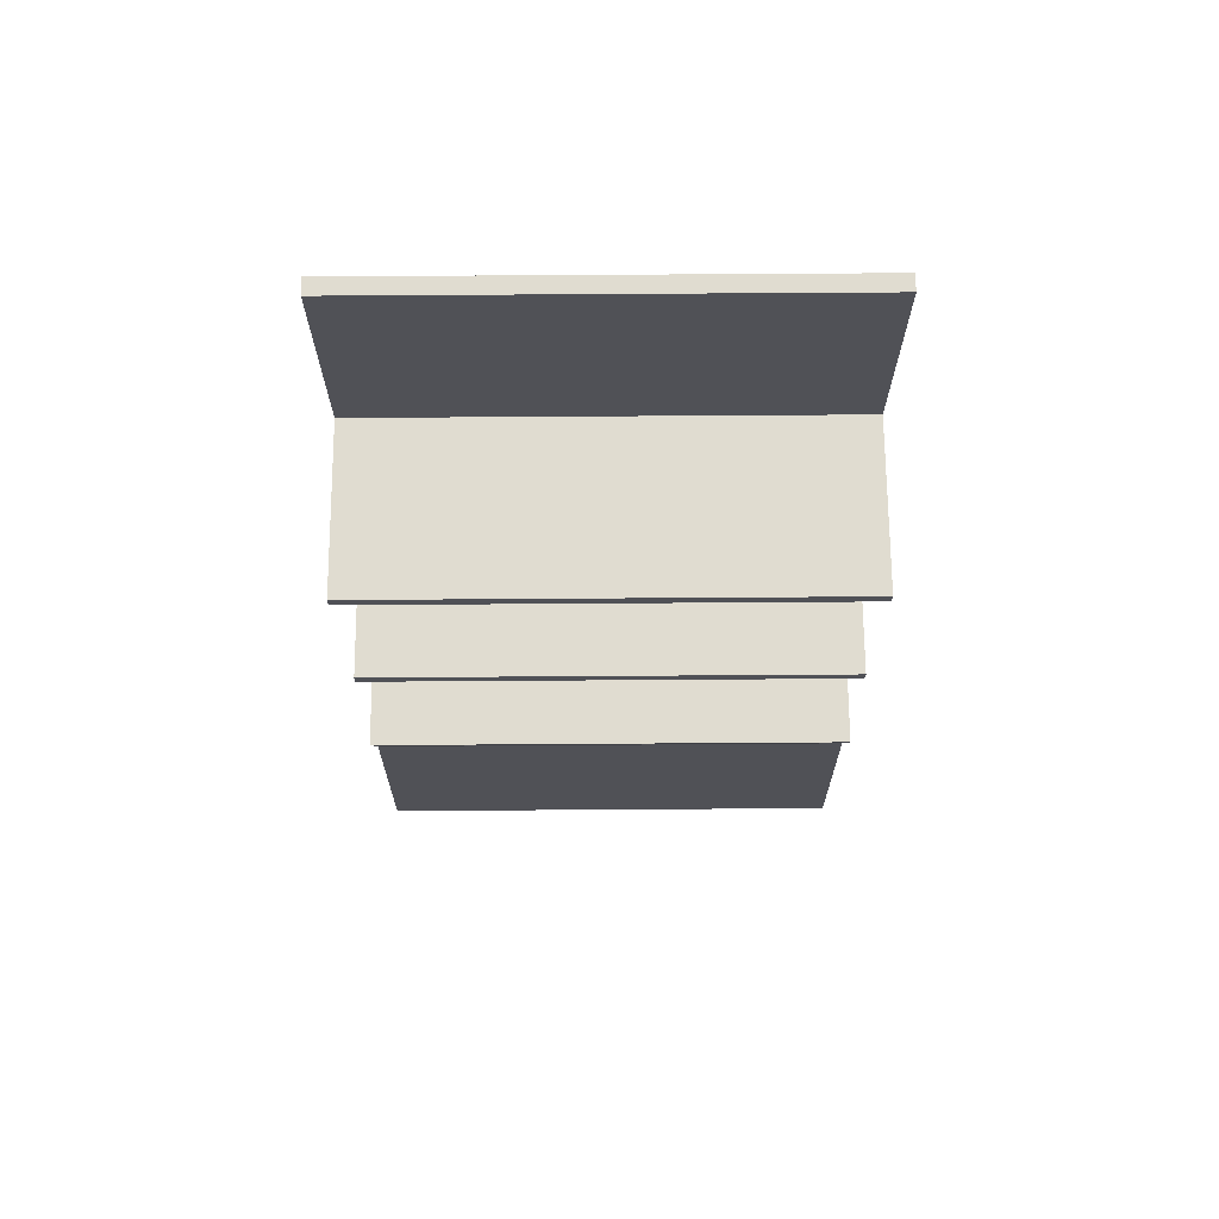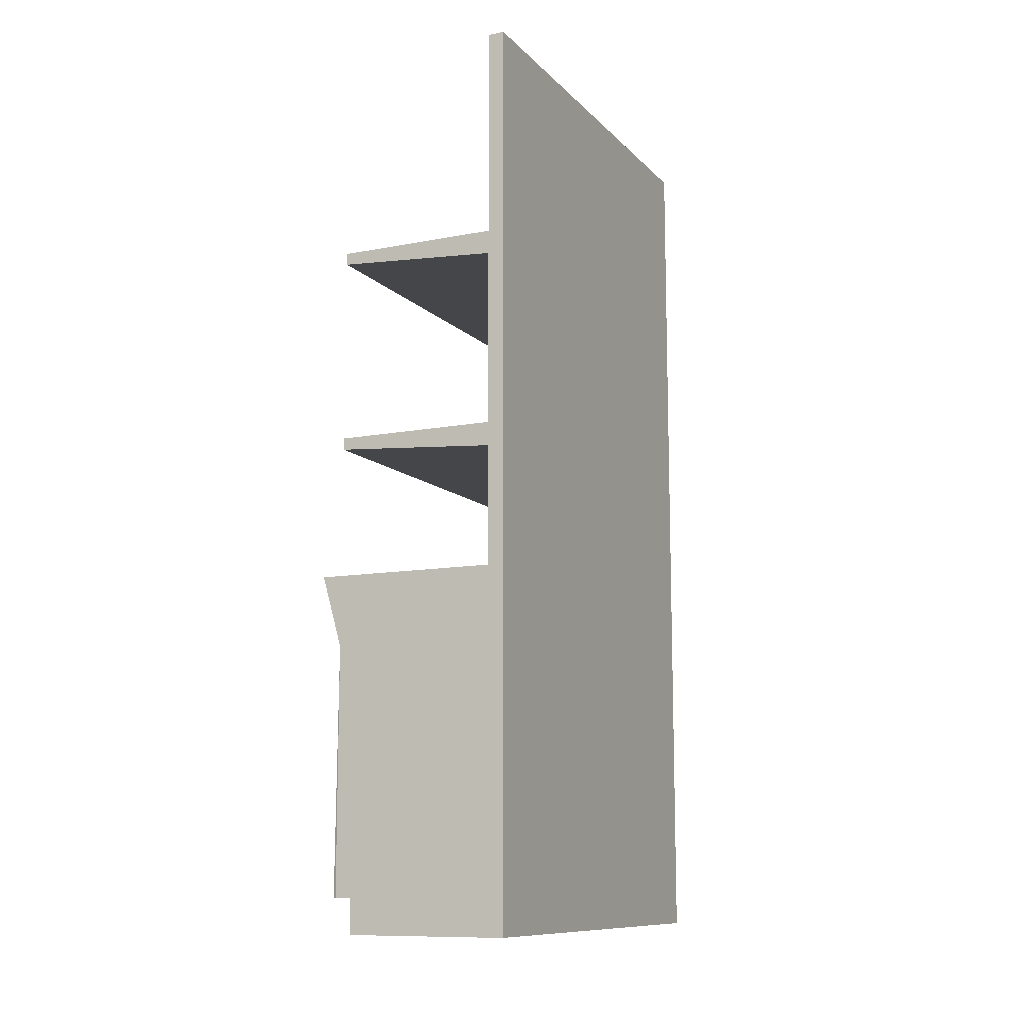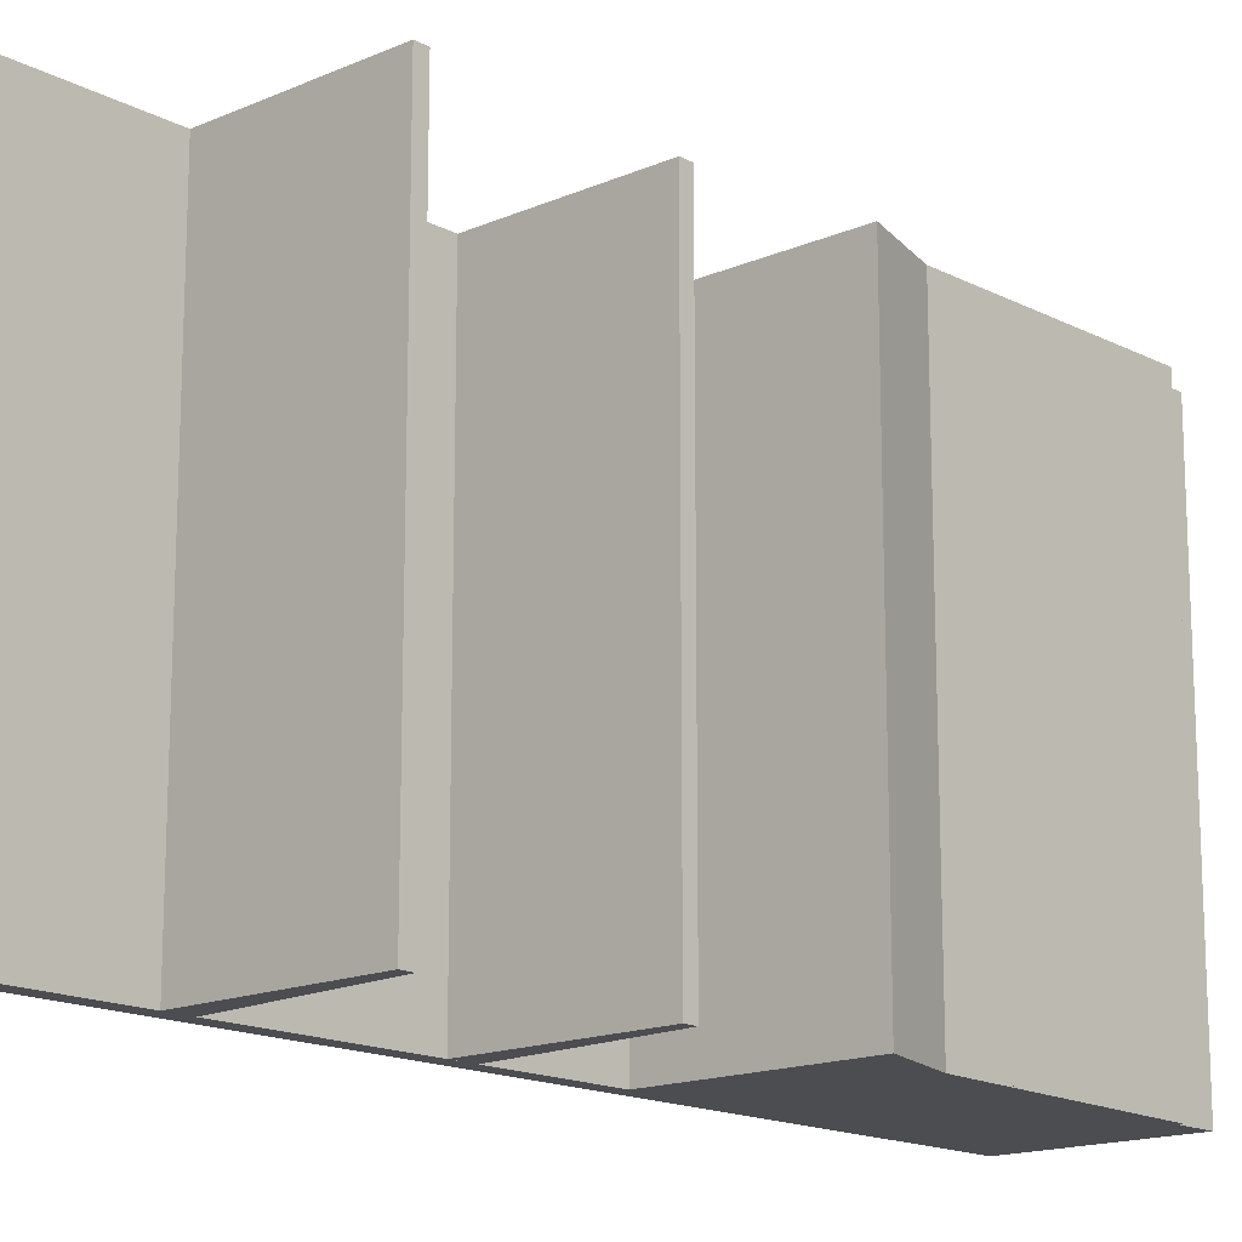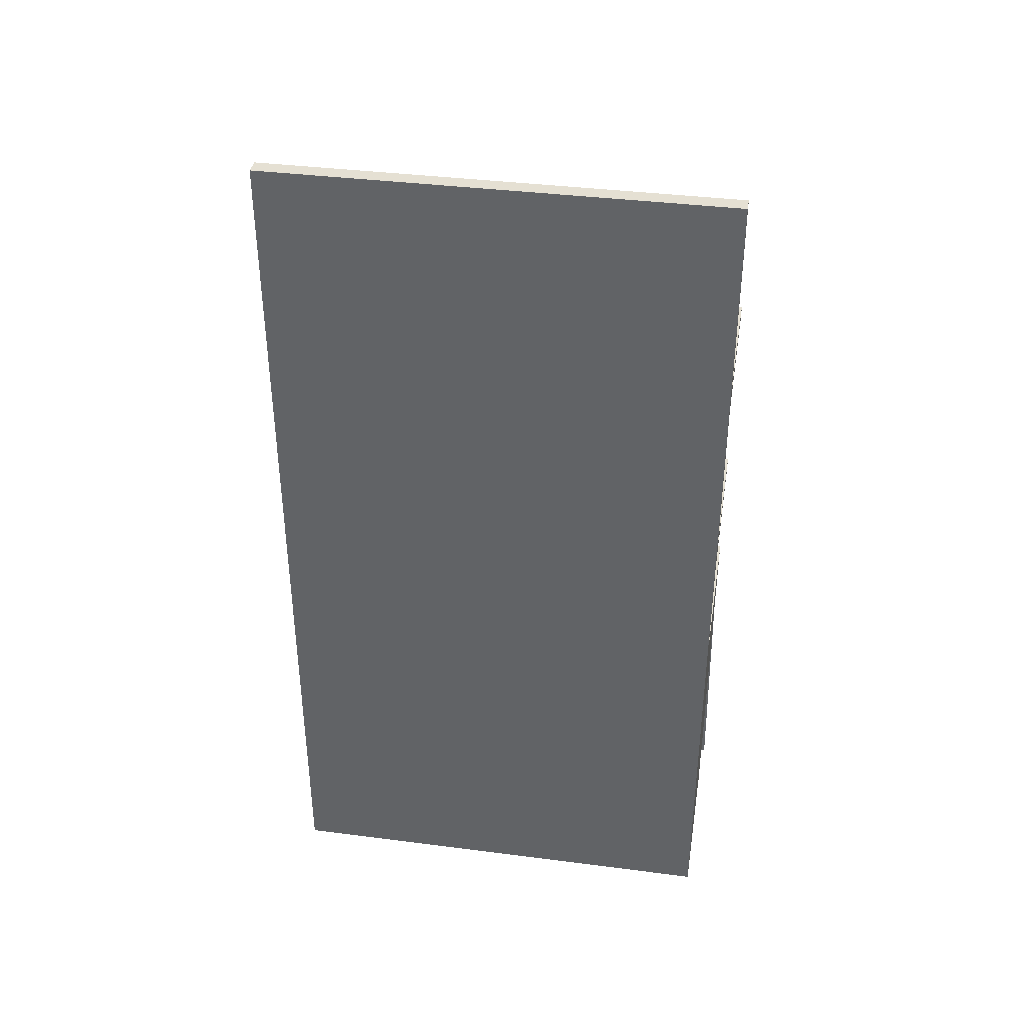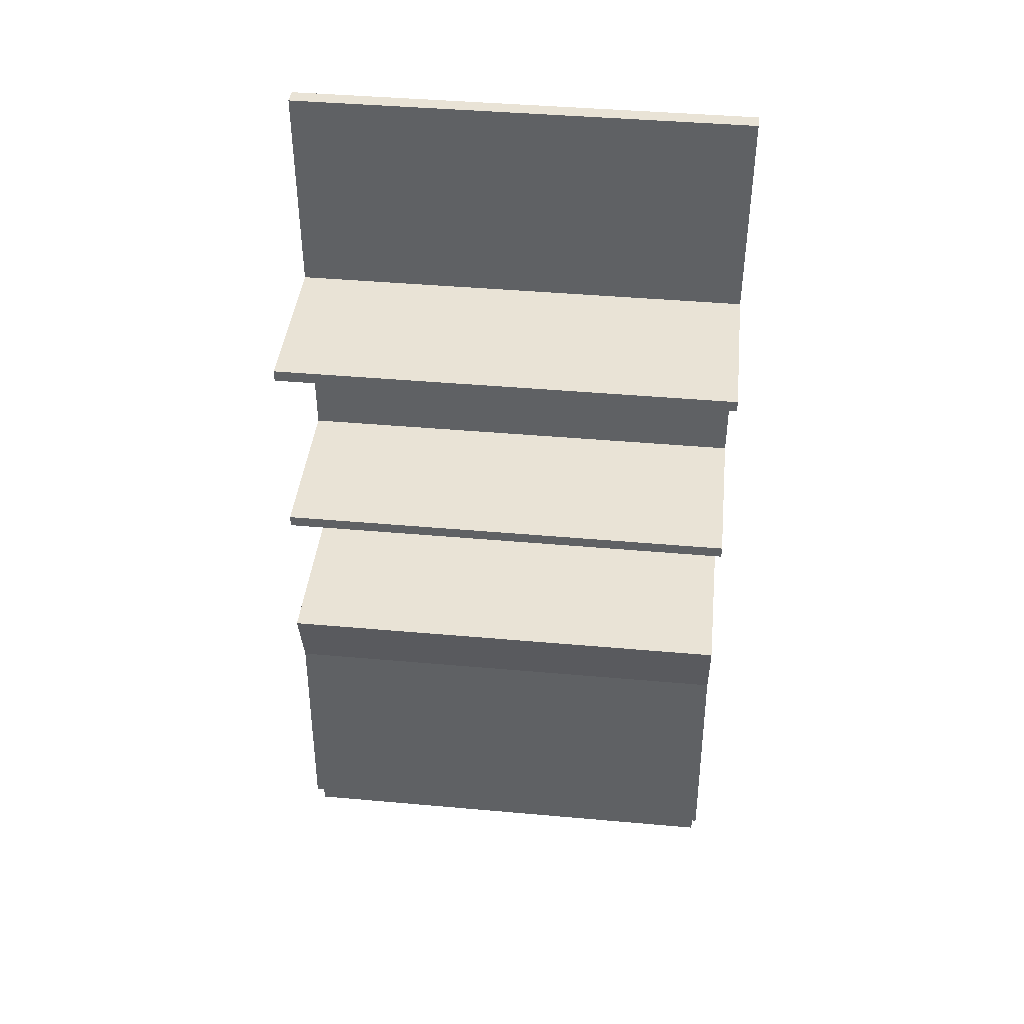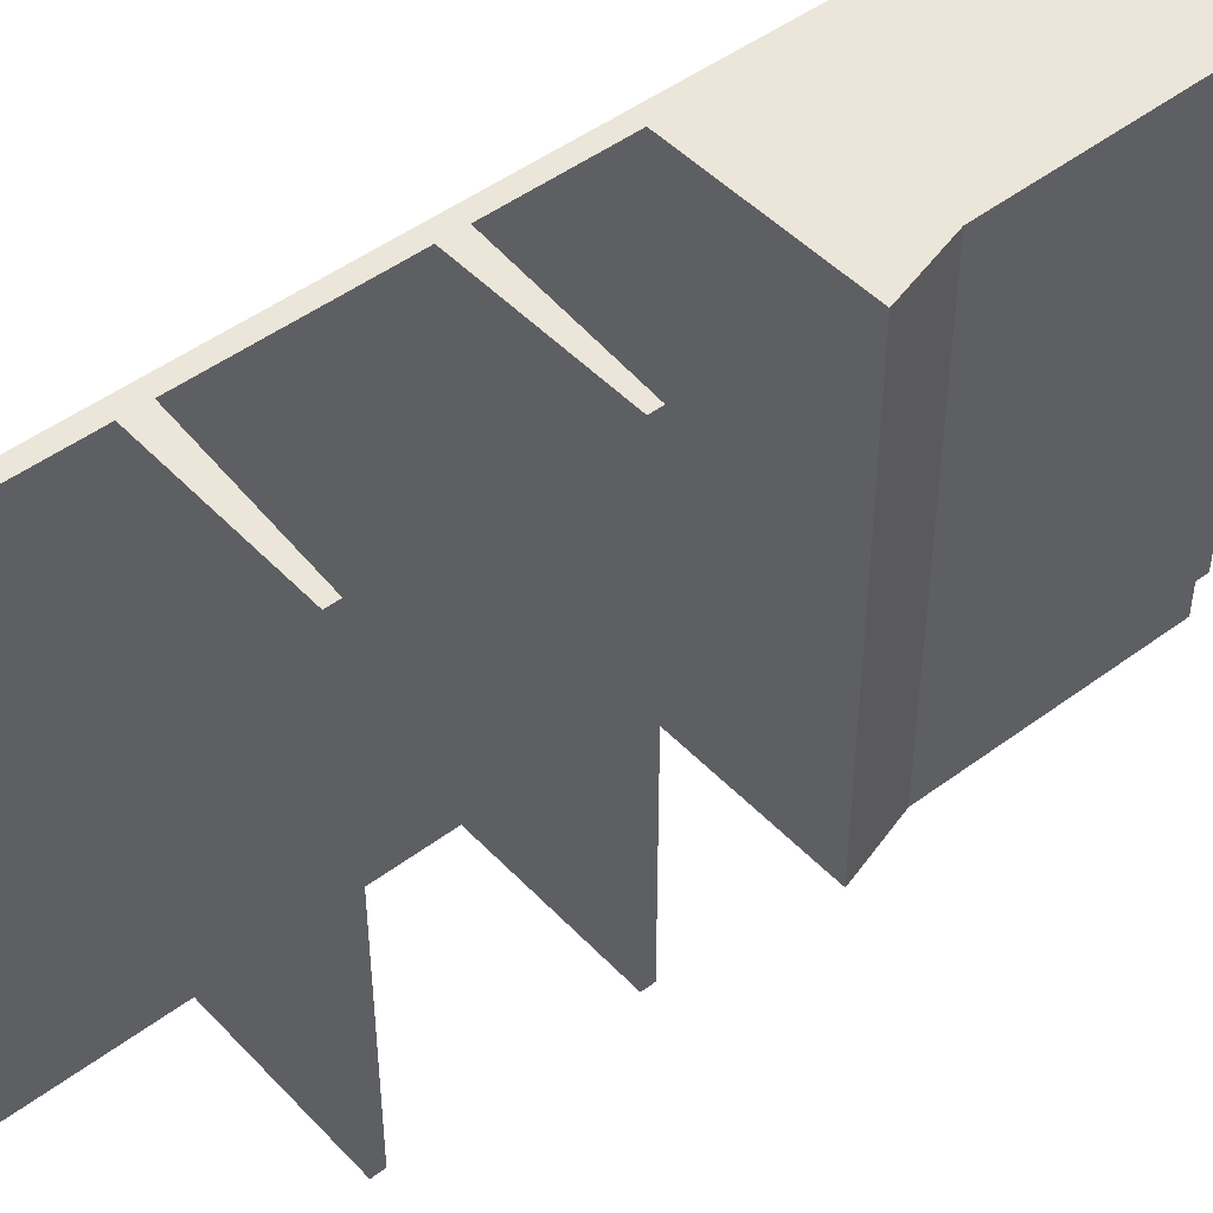
<metadata>
{"format":"obj","ext":"obj","renderer":"f3d","projection":"perspective","resolution":1024,"background":"white","views":[{"elev":69.5,"azim":-90.4,"up":"+Y"},{"elev":-11.0,"azim":25.5,"up":"+Y"},{"elev":-15.8,"azim":-137.8,"up":"+Z"},{"elev":37.9,"azim":99.3,"up":"+Y"},{"elev":42.3,"azim":-83.9,"up":"+Y"},{"elev":47.1,"azim":-130.5,"up":"+Z"}]}
</metadata>
<code>
o BarLiqourshelf01
v 0.444 1.903 -1.25
v 0.444 0 -1.25
v 0.444 1.903 1.25
v 0.444 0 1.25
v 0.3552 1.903 1.25
v -0.444 0 -1.25
v 0.3552 1.903 -1.25
v -0.444 0 1.25
v 0.444 0.1903 -1.25
v -0.444 0.1903 1.25
v 0.444 0.1903 1.25
v -0.444 0.1903 -1.25
v -0.5328 1.903 -1.25
v -0.5328 1.903 1.25
v -0.5328 0.1903 1.25
v -0.5328 0.1903 -1.25
v 0.444 1.903 -1.25
v 0.444 1.903 1.25
v 0.3552 4.882 1.25
v 0.3552 4.882 -1.25
v 0.444 4.882 -1.25
v 0.444 4.882 1.25
v 0.3552 2.671 -1.25
v 0.3552 2.545 -1.25
v -0.5328 2.671 -1.25
v -0.5328 2.608 -1.25
v 0.3552 2.671 1.25
v 0.3552 2.545 1.25
v -0.5328 2.671 1.25
v -0.5328 2.608 1.25
v 0.3552 3.74 -1.25
v 0.3552 3.613 -1.25
v -0.5328 3.74 -1.25
v -0.5328 3.677 -1.25
v 0.3552 3.74 1.25
v 0.3552 3.613 1.25
v -0.5328 3.74 1.25
v -0.5328 3.677 1.25
v -0.6438 1.903 -1.25
v -0.6438 1.903 1.25
v -0.5328 0.1903 1.269
v -0.5328 0.1903 -1.269
v -0.5328 1.518 1.25
v -0.5328 1.518 -1.25
v 0.3552 1.903 -1.25
v 0.3552 1.903 1.25
v -0.6438 1.903 -1.25
v -0.6438 1.903 1.25
f 19 21 20
f 11 14 15
f 4 21 22
f 12 2 6
f 10 6 8
f 11 8 4
f 10 16 12
f 1 16 13
f 20 17 7
f 19 7 5
f 22 5 18
f 26 23 24
f 27 30 28
f 25 27 23
f 24 27 28
f 24 30 26
f 26 29 25
f 34 31 32
f 35 38 36
f 33 35 31
f 32 35 36
f 32 38 34
f 34 37 33
f 40 44 43
f 43 42 41
f 48 45 47
f 13 44 47
f 14 48 43
f 19 22 21
f 11 3 14
f 4 2 21
f 12 9 2
f 10 12 6
f 11 10 8
f 10 15 16
f 1 9 16
f 20 21 17
f 19 20 7
f 22 19 5
f 26 25 23
f 27 29 30
f 25 29 27
f 24 23 27
f 24 28 30
f 26 30 29
f 34 33 31
f 35 37 38
f 33 37 35
f 32 31 35
f 32 36 38
f 34 38 37
f 40 39 44
f 43 44 42
f 48 46 45

</code>
